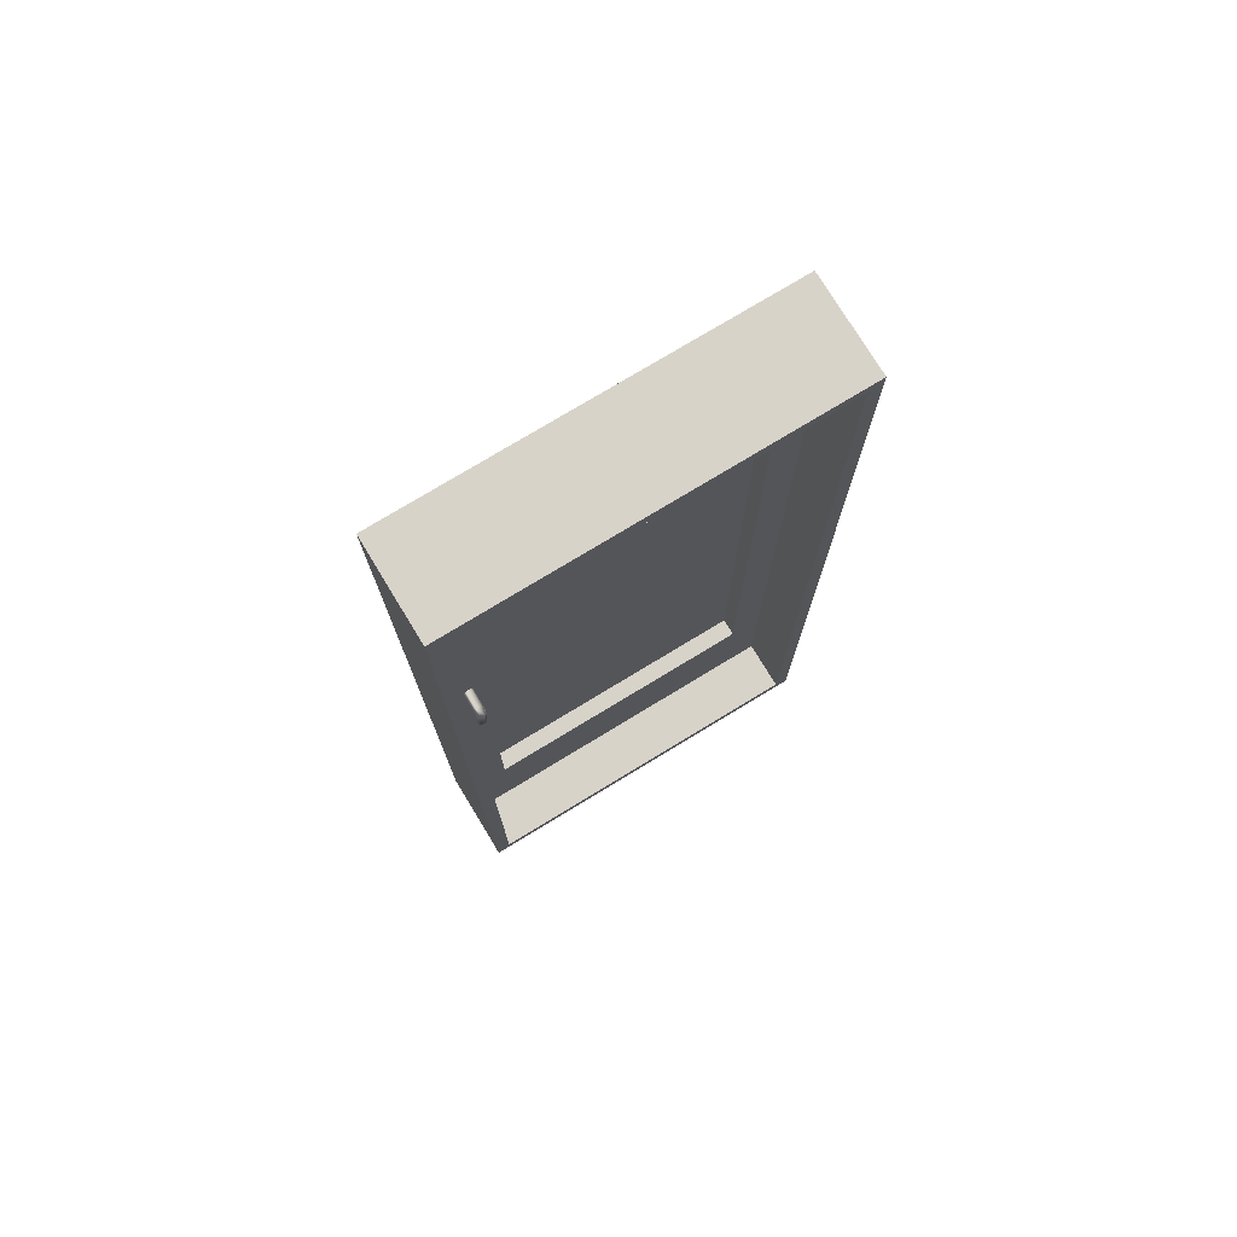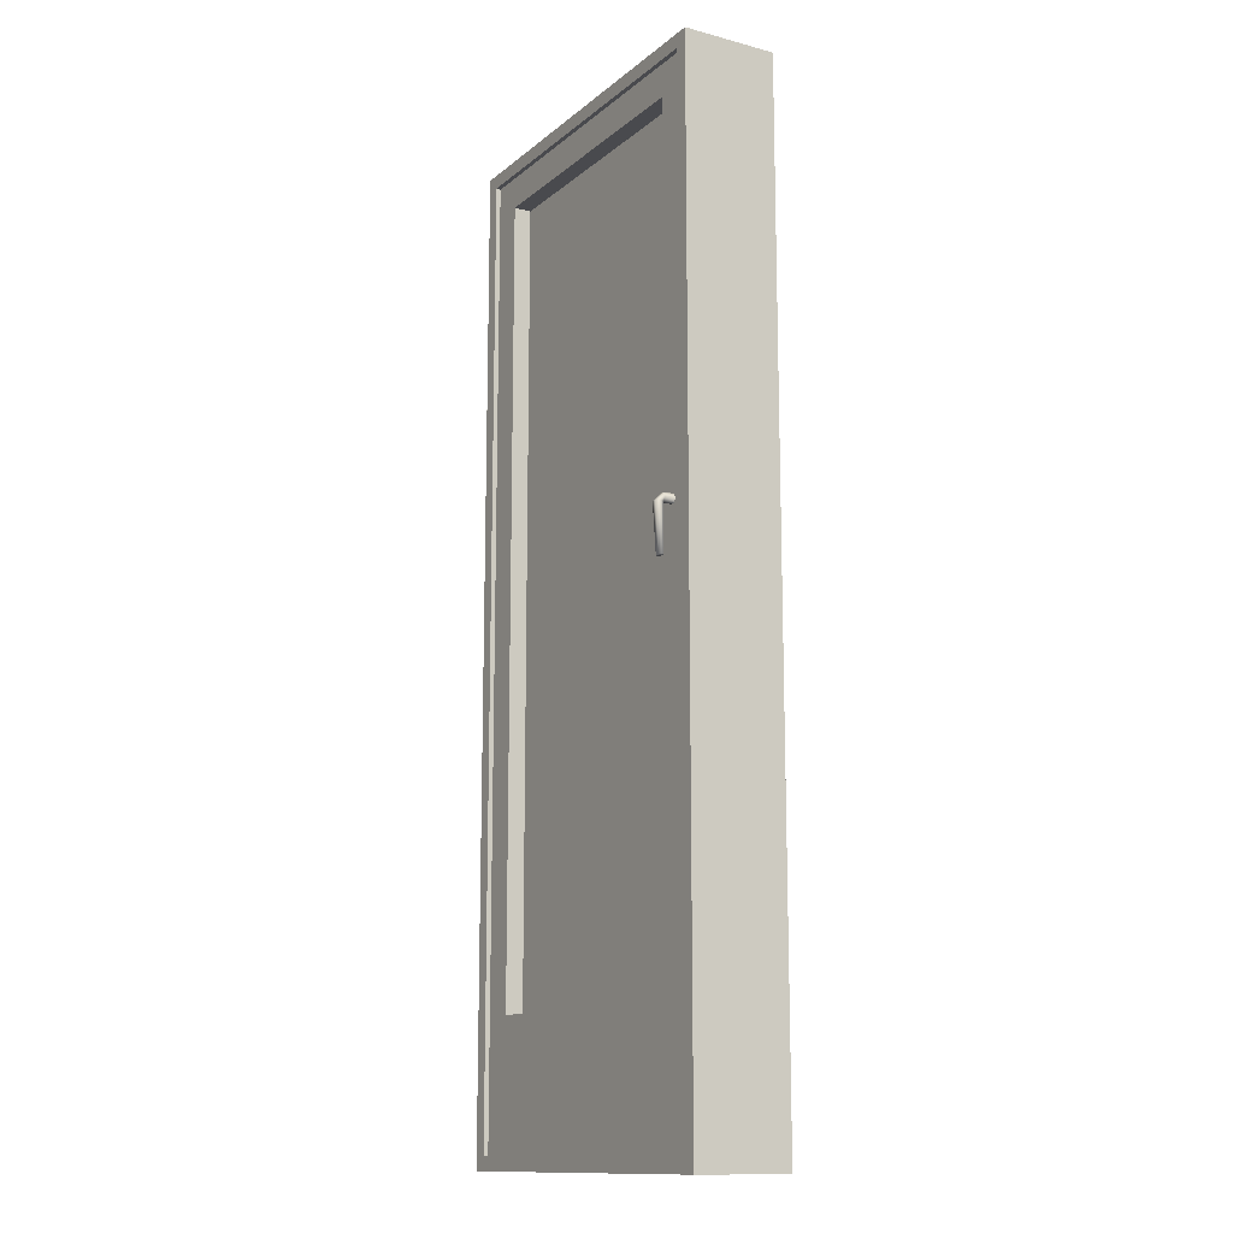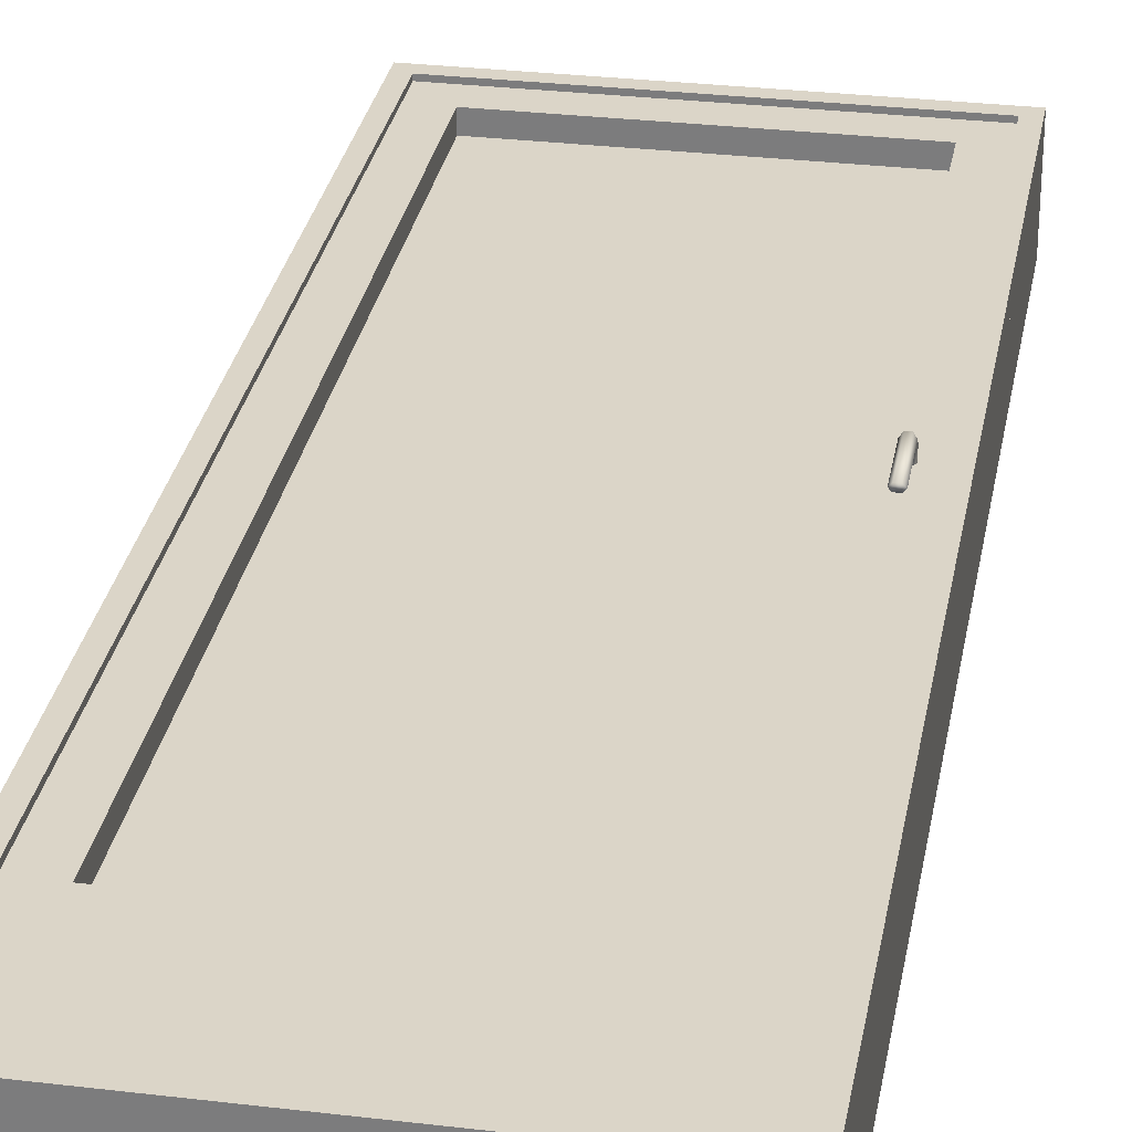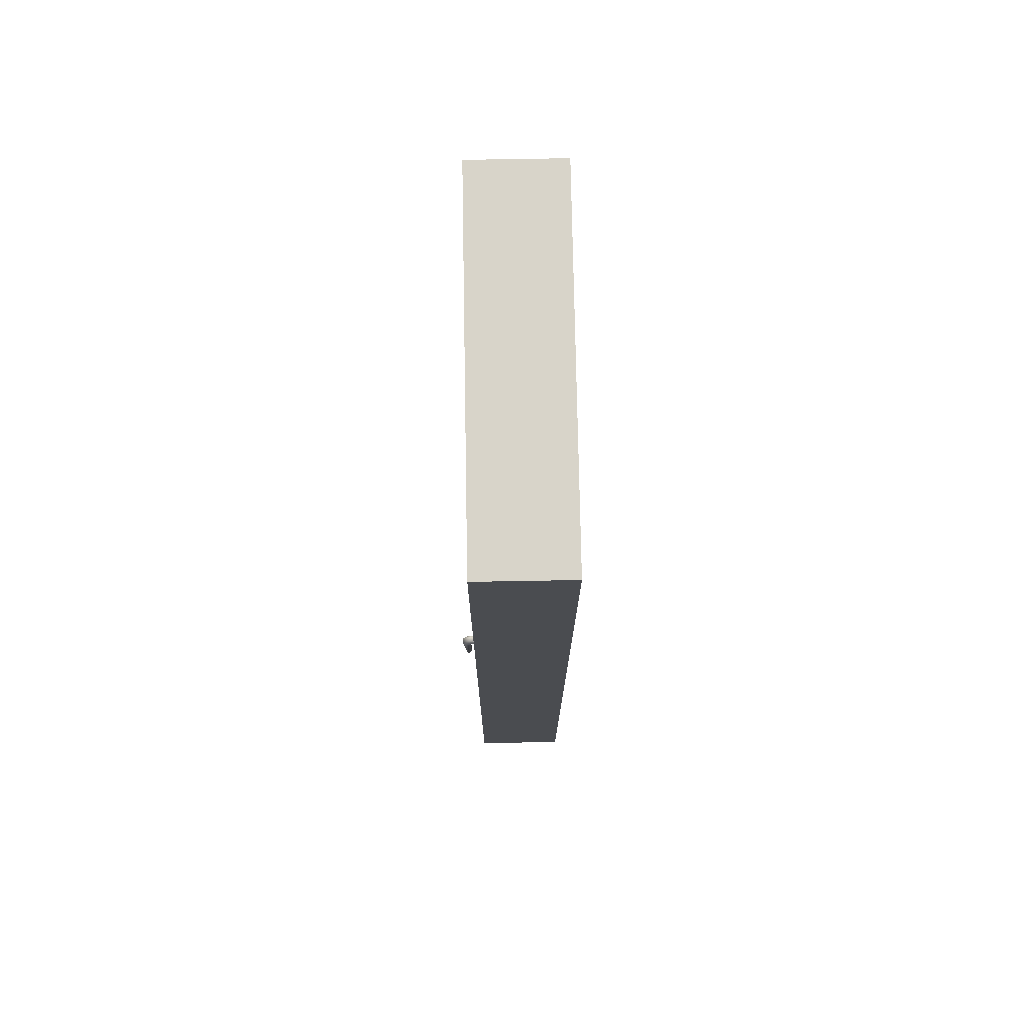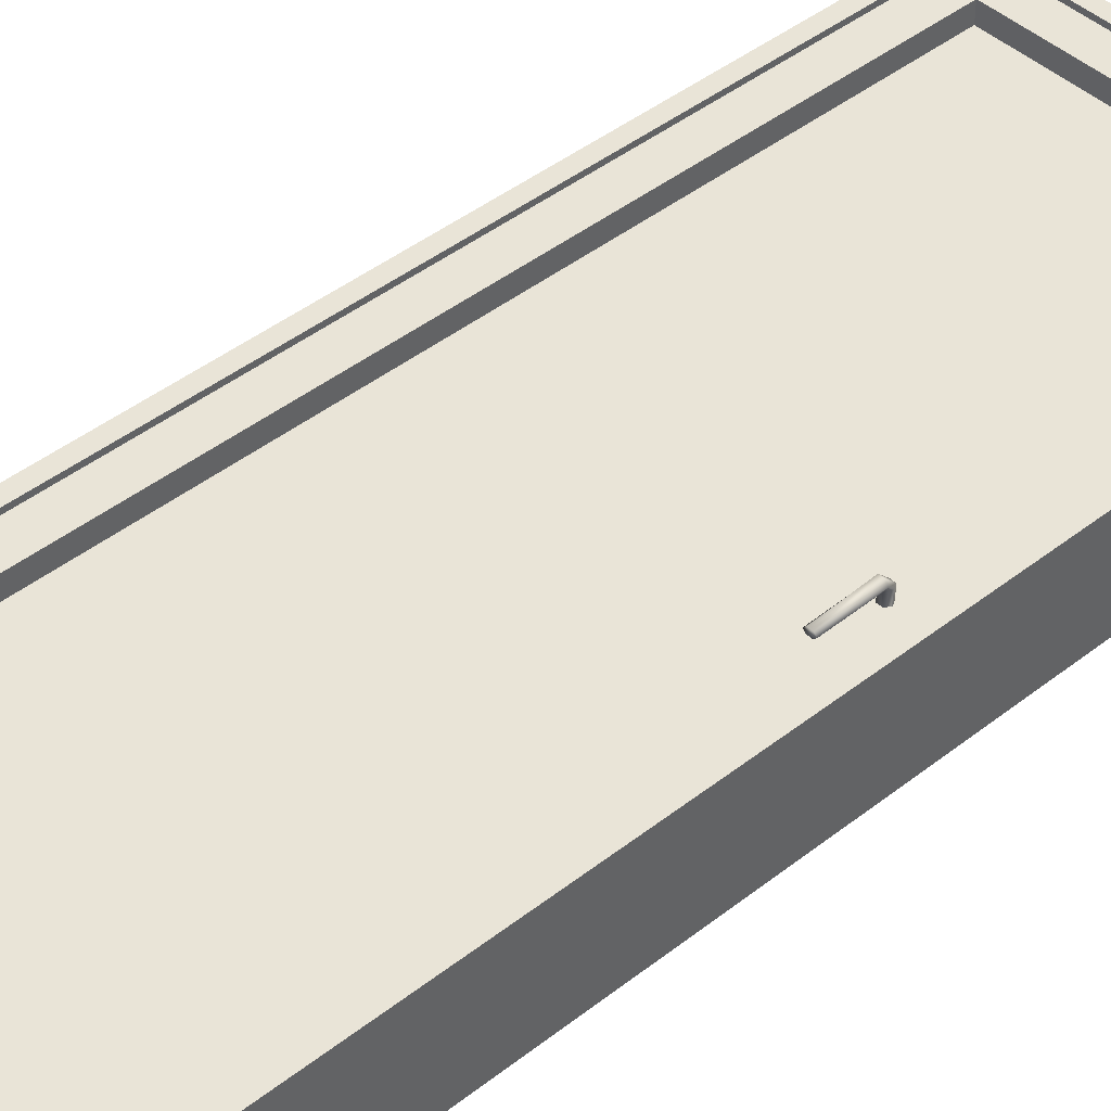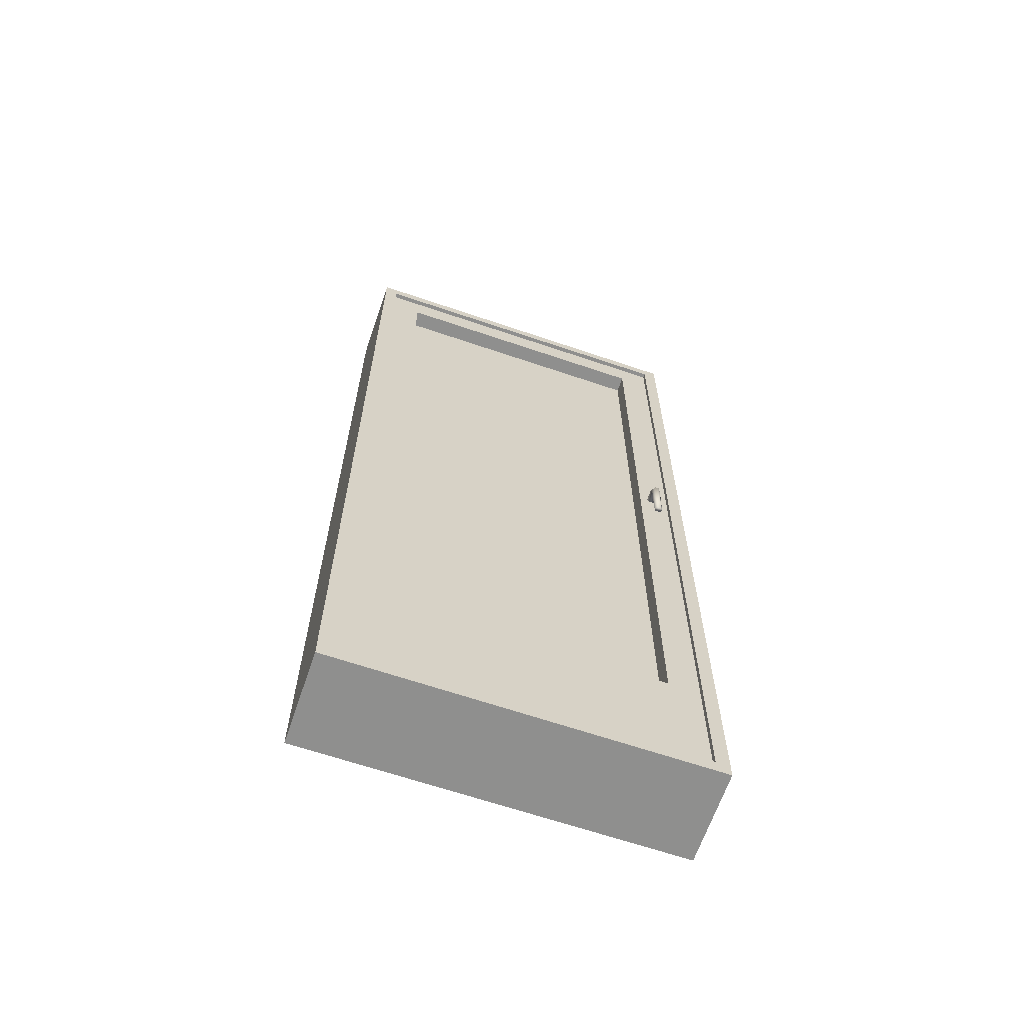
<metadata>
{"format":"obj","ext":"obj","renderer":"f3d","projection":"perspective","resolution":1024,"background":"white","views":[{"elev":75.9,"azim":148.7,"up":"+Y"},{"elev":-13.4,"azim":59.6,"up":"+Y"},{"elev":29.6,"azim":10.0,"up":"+Z"},{"elev":75.3,"azim":89.0,"up":"+Y"},{"elev":43.5,"azim":47.2,"up":"+Z"},{"elev":-65.2,"azim":-18.9,"up":"+Y"}]}
</metadata>
<code>
g 5_5_5_5_5_5.001
v -40 3 -11.91
v -37 207 -11.91
v -37 3 -11.91
v -40 210 -11.91
v 37 207 -11.91
v 40 3 -11.91
v 37 3 -11.91
v 40 210 -11.91
v -37 207 -0.9088
v -37 3 -0.9089
v -40 -2e-06 3.091
v -40 210 3.091
v -40 4e-06 -11.91
v 40 210 3.091
v 40 4e-06 -11.91
v 40 -2e-06 3.091
v 37 3 -0.9089
v 37 207 -0.9088
v -37 207 2.091
v -37 3 2.091
v 37 3 3.091
v 37 207 3.091
v -37 207 3.091
v -37 3 3.091
v 37 3 2.091
v 37 207 2.091
v -30.19 29.81 -0.9089
v -30.19 200.2 3.091
v -30.19 29.81 3.091
v -30.19 200.2 -0.9088
v 30.19 29.81 3.091
v 30.19 29.81 -0.9089
v 30.19 200.2 -0.9088
v 30.19 200.2 3.091
v -37 3 -0.9089
v -30.19 29.81 -0.9089
v 37 3 -0.9089
v -37 207 -0.9088
v -30.19 200.2 -0.9088
v 30.19 200.2 -0.9088
v 30.19 29.81 -0.9089
v 37 207 -0.9088
f 27 28 29
f 28 27 30
f 31 27 29
f 27 31 32
f 33 28 30
f 28 33 34
f 33 31 34
f 31 33 32
f 35 36 37
f 36 35 38
f 36 38 39
f 39 38 40
f 37 41 42
f 41 37 36
f 42 41 40
f 42 40 38
f 1 2 3
f 2 1 4
f 2 4 5
f 5 6 7
f 6 5 8
f 8 5 4
f 3 9 10
f 9 3 2
f 4 11 12
f 11 4 13
f 13 4 1
f 14 4 12
f 4 14 8
f 15 14 16
f 14 15 8
f 8 15 6
f 5 17 18
f 17 5 7
f 5 9 2
f 9 5 18
f 10 19 20
f 19 10 9
f 15 11 13
f 11 15 16
f 16 21 11
f 21 16 14
f 21 14 22
f 22 14 23
f 11 24 12
f 24 11 21
f 12 24 23
f 12 23 14
f 18 25 26
f 25 18 17
f 18 19 9
f 19 18 26
f 20 23 24
f 23 20 19
f 25 10 20
f 10 25 17
f 26 21 22
f 21 26 25
f 21 20 24
f 20 21 25
g 8_8
v 32 108.4 9.896
v 32.5 108.4 10.43
v 32 118.4 10.23
v 32.5 108.4 9.359
v 33.5 108.4 9.359
v 33.5 108.4 10.43
v 34 108.4 9.896
v 32.5 118.4 11.09
v 32.5 118.4 9.359
v 34 118.4 10.23
v 33.5 118.4 11.09
v 33.5 118.4 9.359
v 32.5 120.2 9.359
v 32 119.3 9.359
v 33.5 120.2 9.359
v 33.5 118.4 -4.641
v 32.5 118.4 -4.641
v 32 119.3 -4.641
v 32.5 120.2 -4.641
v 34 119.3 9.359
v 33.5 120.2 -4.641
v 34 119.3 -4.641
v 32.5 108.4 -4.641
v 33.5 108.4 -4.641
v 32.5 118.4 -6.373
v 32 118.4 -5.507
v 33.5 118.4 -6.373
v 34 118.4 -5.507
v 32 108.4 -5.074
v 32.5 108.4 -5.507
v 33.5 108.4 -5.507
v 34 108.4 -5.074
f 43 44 45
f 46 44 43
f 44 46 47
f 44 47 48
f 48 47 49
f 45 44 50
f 51 43 45
f 49 52 48
f 48 50 44
f 50 48 53
f 51 46 43
f 51 47 46
f 47 51 54
f 54 49 47
f 55 45 50
f 45 55 56
f 56 51 45
f 54 52 49
f 52 53 48
f 53 55 50
f 55 53 57
f 58 51 59
f 51 58 54
f 55 60 56
f 60 55 61
f 56 59 51
f 59 56 60
f 62 52 54
f 52 57 53
f 57 52 62
f 57 61 55
f 61 57 63
f 58 62 54
f 62 58 64
f 59 65 66
f 66 58 59
f 60 61 67
f 67 68 60
f 68 59 60
f 64 57 62
f 57 64 63
f 67 61 63
f 63 69 67
f 70 64 58
f 70 58 66
f 65 71 72
f 72 66 65
f 72 73 66
f 73 74 66
f 68 65 59
f 67 71 68
f 69 63 64
f 64 70 69
f 69 73 72
f 72 67 69
f 70 66 74
f 69 74 73
f 67 72 71
f 68 71 65
f 69 70 74
g 1_1
v 30.19 200.2 3.341
v -30.19 29.81 3.341
v 30.19 29.81 3.341
v -30.19 200.2 3.341
v 30.19 200.2 2.841
v 30.19 29.81 2.841
v -30.19 29.81 2.841
v -30.19 200.2 2.841
f 75 76 77
f 76 75 78
f 79 80 81
f 81 82 79
g 2_2
v -40 3 3.091
v -37 207 3.091
v -37 3 3.091
v -40 210 3.091
v 37 207 3.091
v 40 3 3.091
v 37 3 3.091
v 40 210 3.091
v -37 207 7.091
v -37 3 7.091
v -40 -2e-06 8.091
v -40 210 8.091
v -40 1e-06 3.091
v 40 210 8.091
v 40 1e-06 3.091
v 40 -2e-06 8.091
v 37 3 7.091
v 37 207 7.091
v -37 207 7.091
v -37 3 7.091
v 37 3 8.091
v 37 207 8.091
v -37 207 8.091
v -37 3 8.091
v 37 3 7.091
v 37 207 7.091
v -30.19 29.81 3.091
v -30.19 200.2 7.091
v -30.19 29.81 7.091
v -30.19 200.2 3.091
v 30.19 29.81 7.091
v 30.19 29.81 3.091
v 30.19 200.2 3.091
v 30.19 200.2 7.091
v -37 3 7.091
v 37 3 7.091
v -30.19 29.81 7.091
v -37 207 7.091
v -30.19 200.2 7.091
v 30.19 200.2 7.091
v 37 207 7.091
v 30.19 29.81 7.091
f 109 110 111
f 110 109 112
f 113 109 111
f 109 113 114
f 115 110 112
f 110 115 116
f 115 113 116
f 113 115 114
f 117 118 119
f 119 120 117
f 119 121 120
f 121 122 120
f 118 123 124
f 124 119 118
f 123 122 124
f 123 120 122
f 83 84 85
f 84 83 86
f 84 86 87
f 87 88 89
f 88 87 90
f 90 87 86
f 85 91 92
f 91 85 84
f 86 93 94
f 93 86 95
f 95 86 83
f 96 86 94
f 86 96 90
f 97 96 98
f 96 97 90
f 90 97 88
f 87 99 100
f 99 87 89
f 87 91 84
f 91 87 100
f 92 101 102
f 101 92 91
f 97 93 95
f 93 97 98
f 98 103 93
f 103 98 96
f 103 96 104
f 104 96 105
f 93 106 94
f 106 93 103
f 94 106 105
f 94 105 96
f 100 107 108
f 107 100 99
f 100 101 91
f 101 100 108
f 102 105 106
f 105 102 101
f 107 92 102
f 92 107 99
f 108 103 104
f 103 108 107
f 108 105 101
f 105 108 104
f 103 102 106
f 102 103 107
g 3_3
v 37 3 -0.9089
v -37 3 -11.91
v -37 3 -0.9089
v 37 3 -11.91
v -40 3 -11.91
v 40 4e-06 -11.91
v -40 4e-06 -11.91
v 40 3 -11.91
f 125 126 127
f 126 125 128
f 129 130 131
f 130 129 126
f 126 132 130
f 132 126 128

</code>
